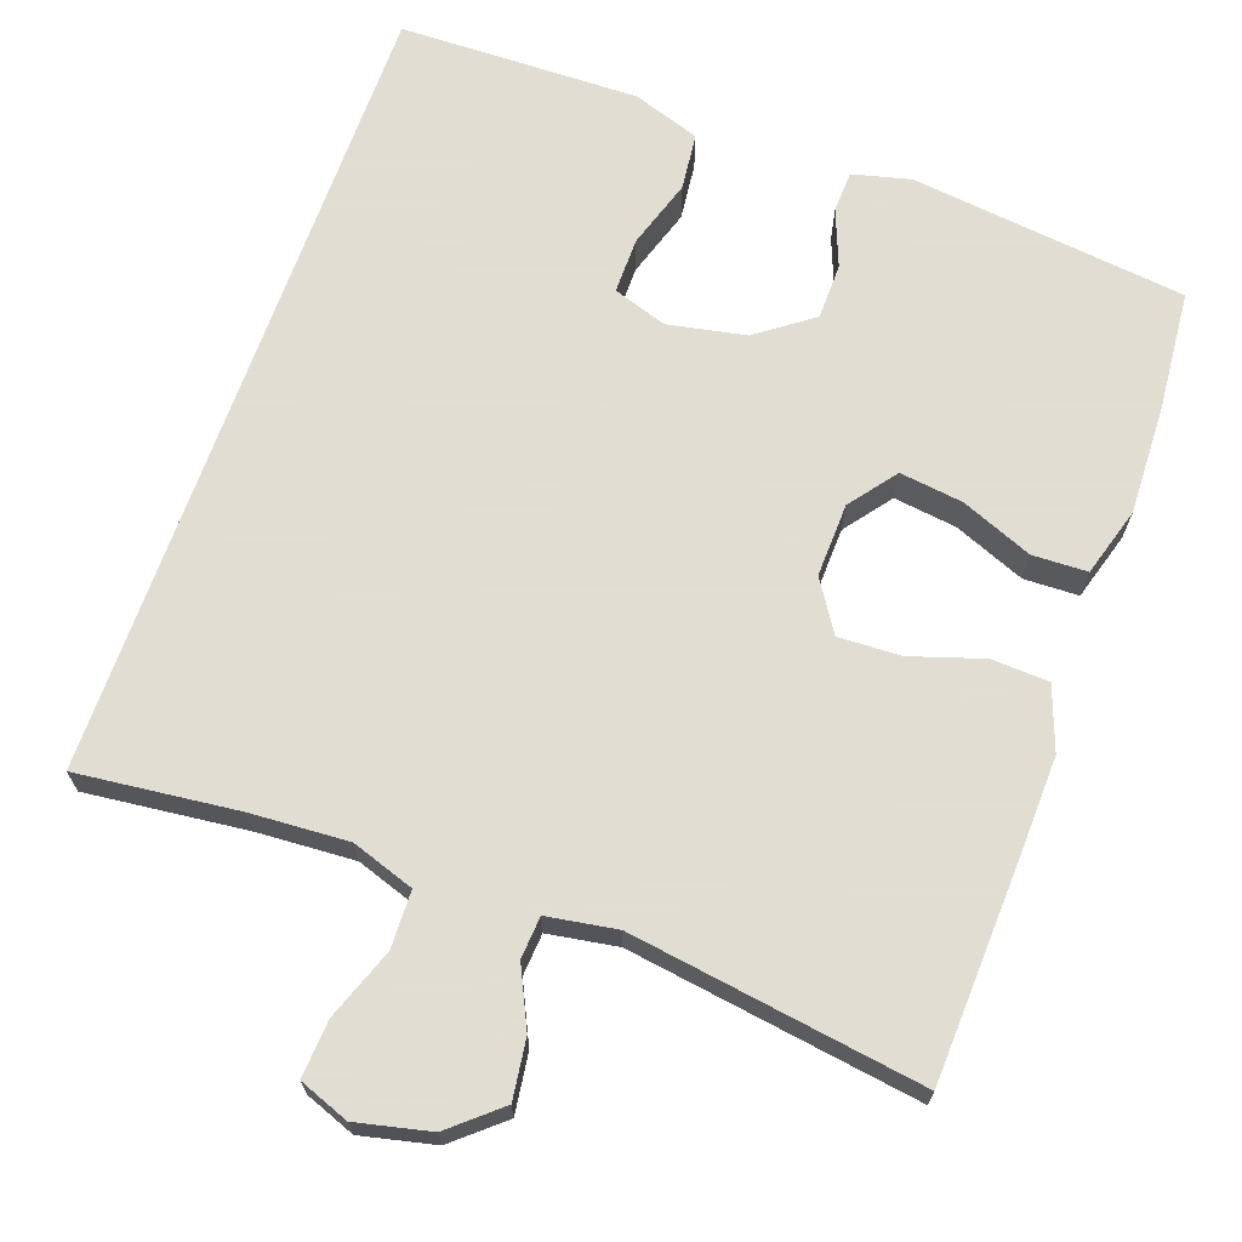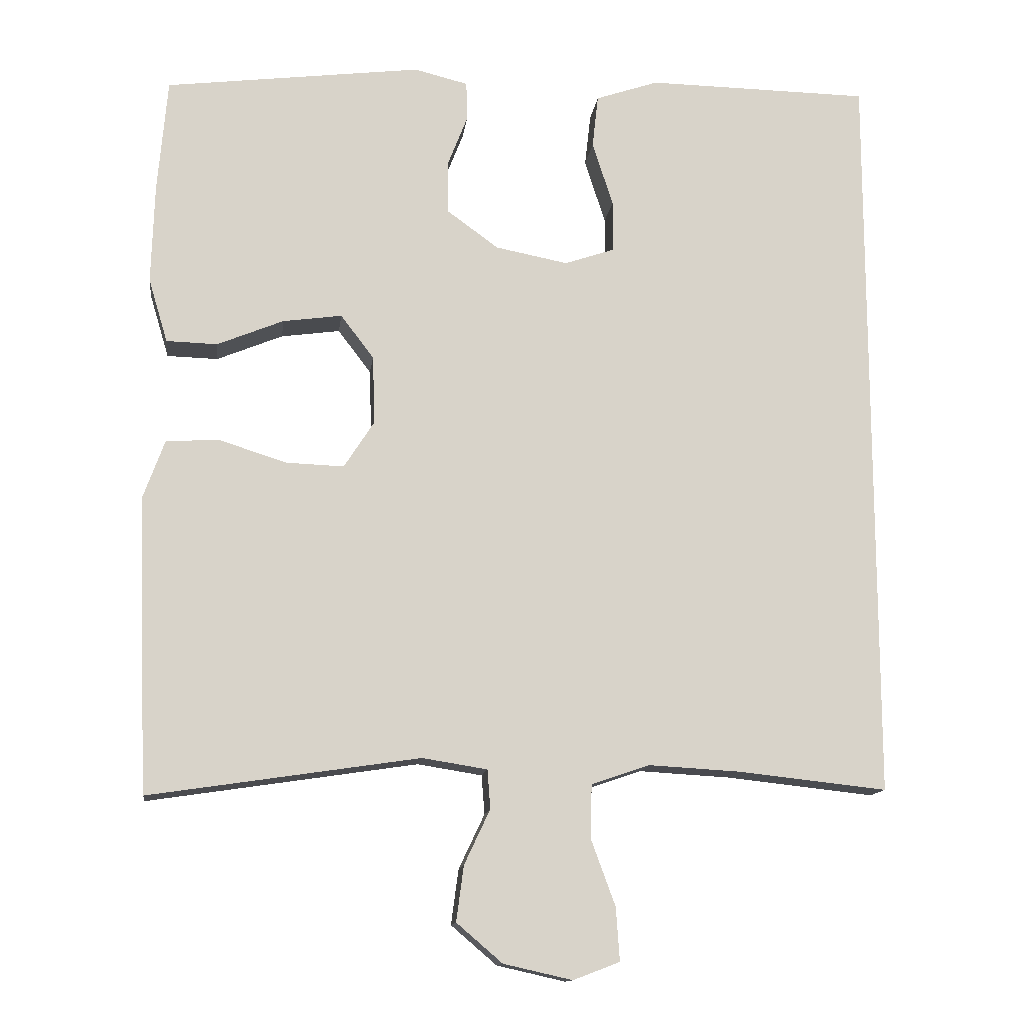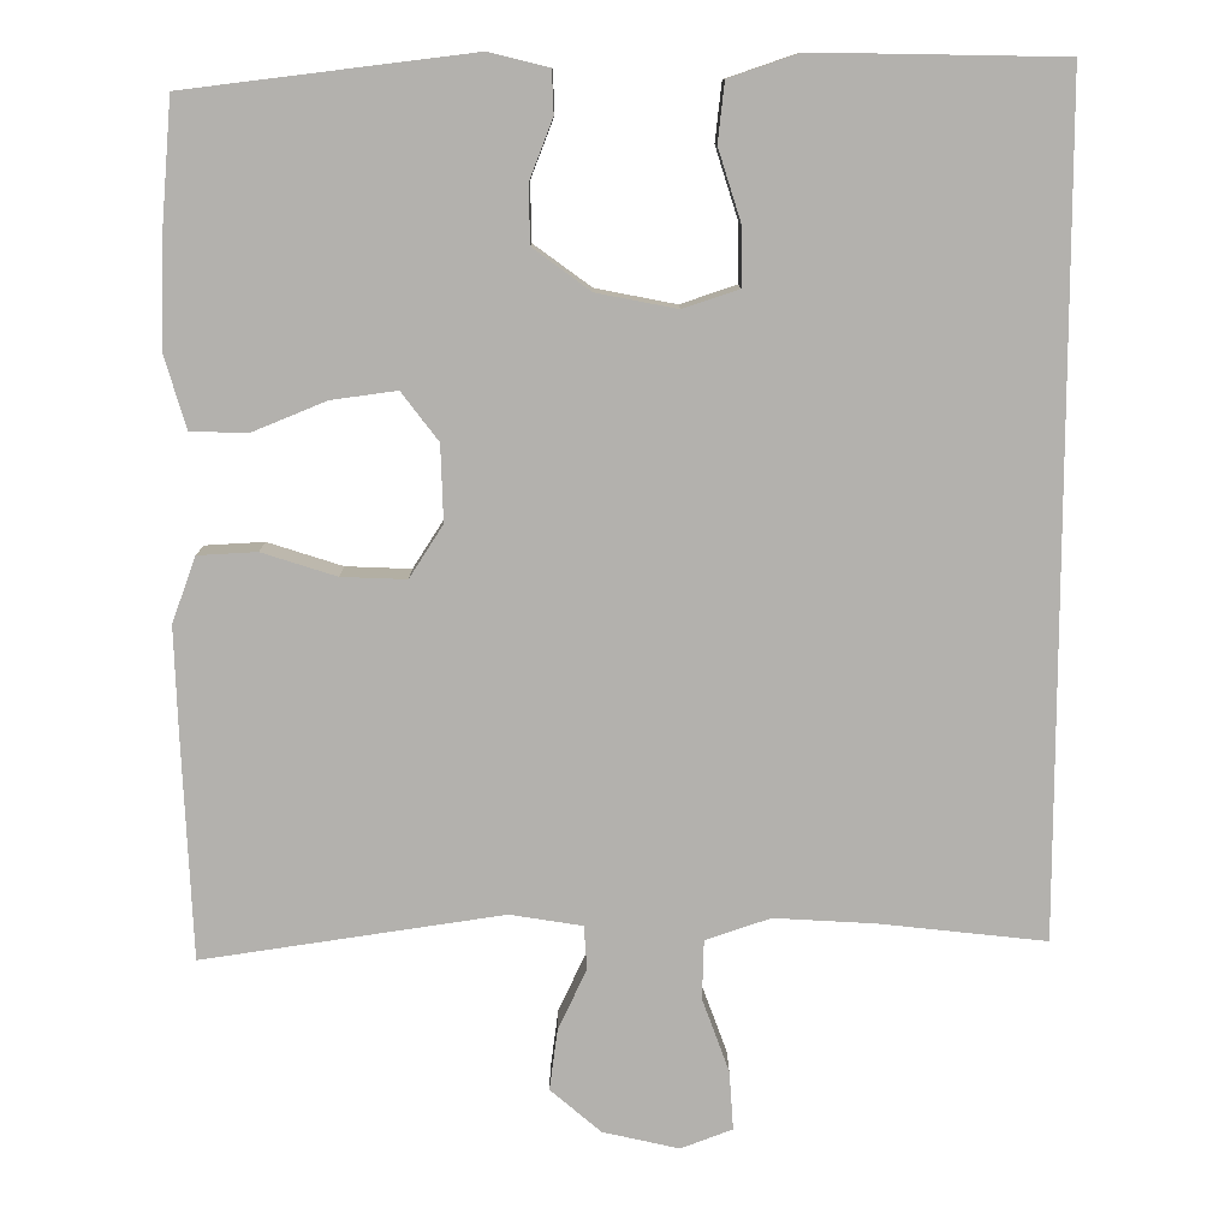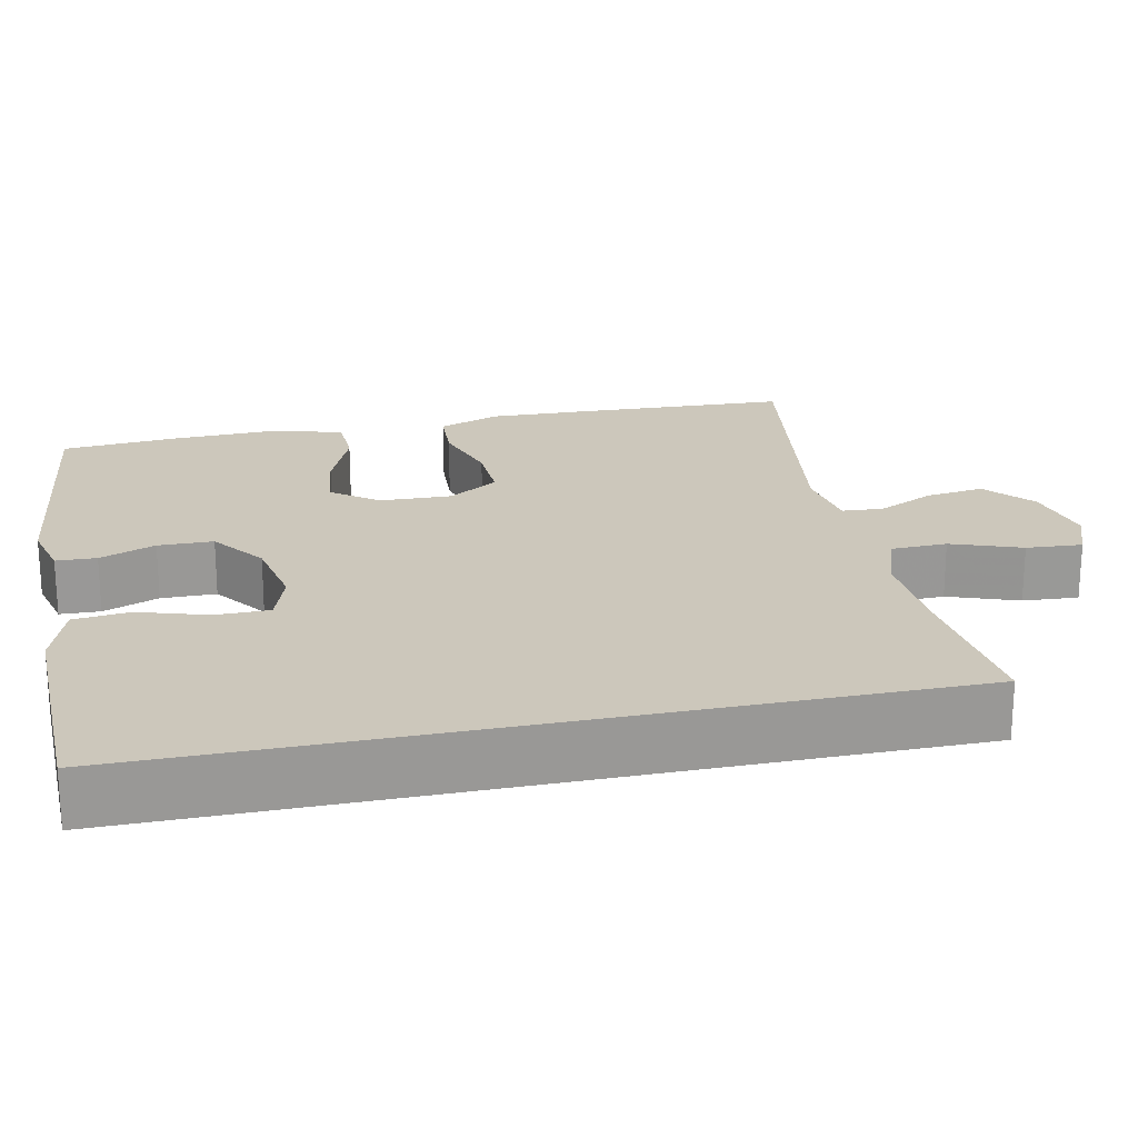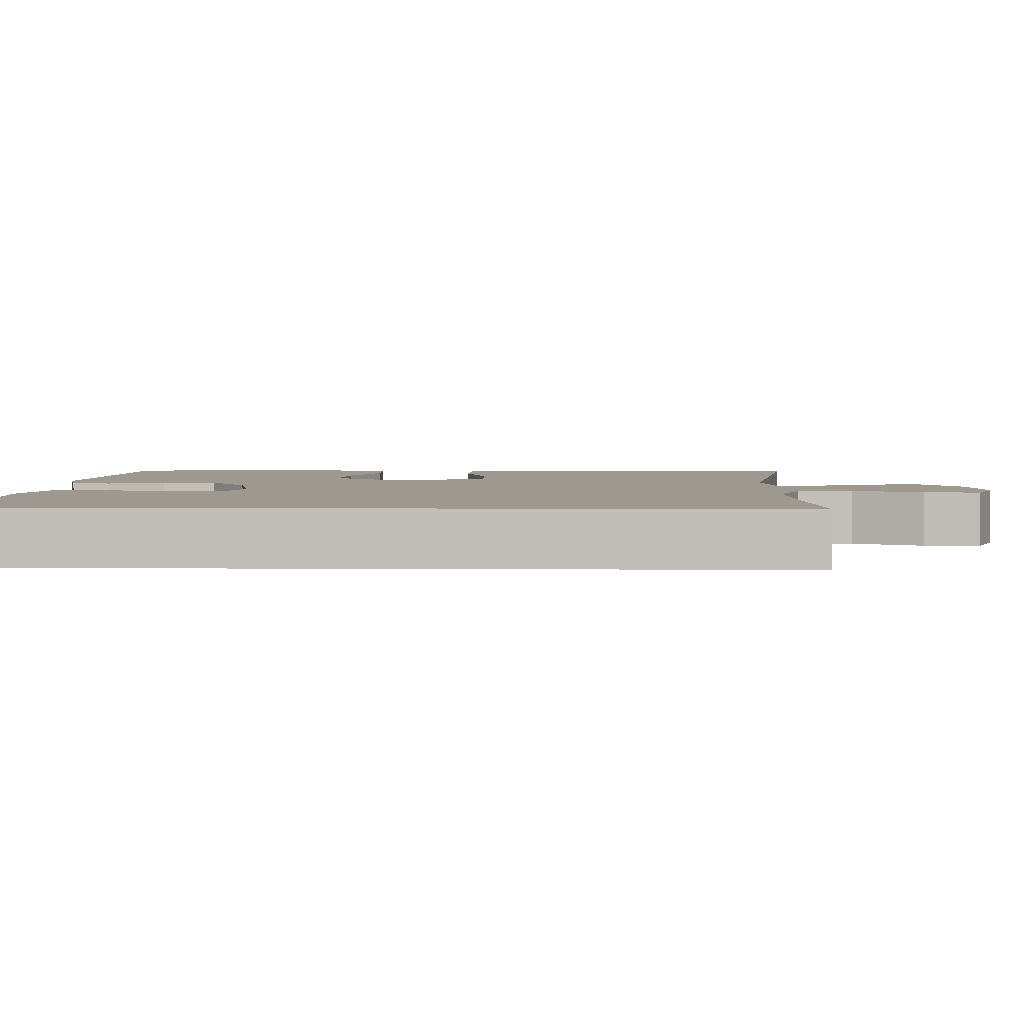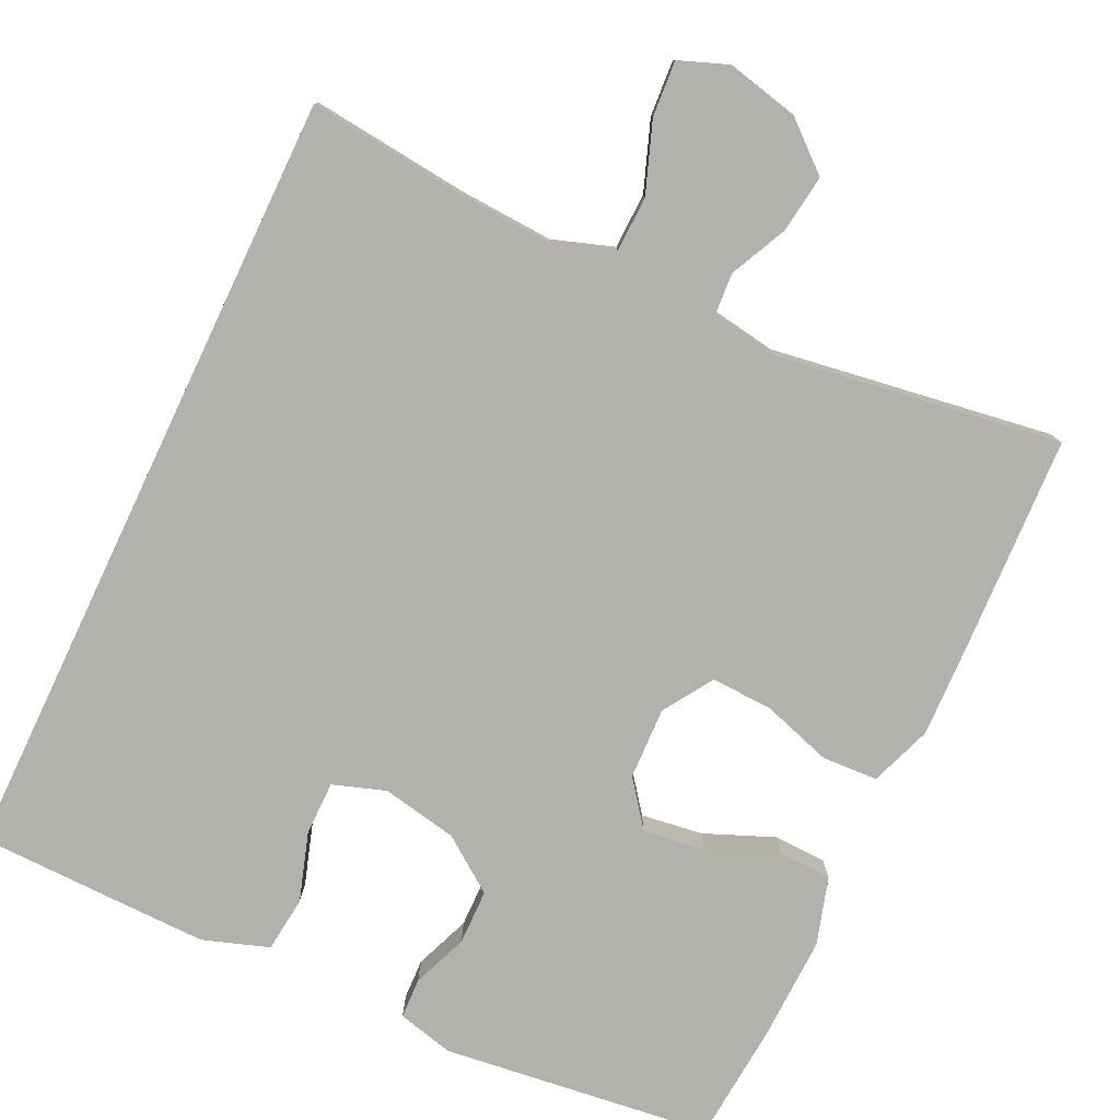
<metadata>
{"format":"obj","ext":"obj","renderer":"f3d","projection":"perspective","resolution":1024,"background":"white","views":[{"elev":68.1,"azim":-160.5,"up":"+Y"},{"elev":-13.2,"azim":-7.1,"up":"+Z"},{"elev":10.9,"azim":-0.4,"up":"+Z"},{"elev":21.6,"azim":77.9,"up":"+Y"},{"elev":3.5,"azim":91.7,"up":"+Y"},{"elev":-78.9,"azim":154.6,"up":"+Y"}]}
</metadata>
<code>
v -0.5 0.07 0.5
v -0.152 0.07 0.543
v -0.079 0.07 0.525
v -0.077 0.07 0.473
v -0.105 0.07 0.401
v -0.104 0.07 0.33
v -0.034 0.07 0.279
v 0.064 0.07 0.26
v 0.132 0.07 0.283
v 0.132 0.07 0.353
v 0.104 0.07 0.441
v 0.112 0.07 0.513
v 0.197 0.07 0.542
v 0.327 0.07 0.54
v 0.5 0.07 0.537
v 0.5 0.07 -0.479
v 0.297 0.07 -0.457
v 0.174 0.07 -0.45
v 0.095 0.07 -0.477
v 0.093 0.07 -0.549
v 0.126 0.07 -0.639
v 0.131 0.07 -0.711
v 0.068 0.07 -0.735
v -0.025 0.07 -0.714
v -0.087 0.07 -0.661
v -0.077 0.07 -0.586
v -0.042 0.07 -0.512
v -0.046 0.07 -0.459
v -0.134 0.07 -0.445
v -0.5 0.07 -0.5
v -0.512 0.07 -0.222
v -0.516 0.07 -0.099
v -0.487 0.07 -0.019
v -0.415 0.07 -0.015
v -0.324 0.07 -0.044
v -0.245 0.07 -0.047
v -0.204 0.07 0.017
v -0.207 0.07 0.11
v -0.252 0.07 0.169
v -0.332 0.07 0.158
v -0.422 0.07 0.121
v -0.491 0.07 0.123
v -0.517 0.07 0.21
v -0.513 0.07 0.346
v -0.5 0 0.5
v -0.152 0 0.543
v -0.079 0 0.525
v -0.077 0 0.473
v -0.105 0 0.401
v -0.104 0 0.33
v -0.034 0 0.279
v 0.064 0 0.26
v 0.132 0 0.283
v 0.132 0 0.353
v 0.104 0 0.441
v 0.112 0 0.513
v 0.197 0 0.542
v 0.327 0 0.54
v 0.5 0 0.537
v 0.5 0 -0.479
v 0.297 0 -0.457
v 0.174 0 -0.45
v 0.095 0 -0.477
v 0.093 0 -0.549
v 0.126 0 -0.639
v 0.131 0 -0.711
v 0.068 0 -0.735
v -0.025 0 -0.714
v -0.087 0 -0.661
v -0.077 0 -0.586
v -0.042 0 -0.512
v -0.046 0 -0.459
v -0.134 0 -0.445
v -0.5 0 -0.5
v -0.512 0 -0.222
v -0.516 0 -0.099
v -0.487 0 -0.019
v -0.415 0 -0.015
v -0.324 0 -0.044
v -0.245 0 -0.047
v -0.204 0 0.017
v -0.207 0 0.11
v -0.252 0 0.169
v -0.332 0 0.158
v -0.422 0 0.121
v -0.491 0 0.123
v -0.517 0 0.21
v -0.513 0 0.346
f 40 41 42 43
f 39 40 43 44
f 32 33 34 35
f 32 35 36
f 29 30 31 32
f 28 29 32 36
f 24 25 26 27
f 24 27 28
f 23 24 28
f 20 21 22 23
f 19 20 23 28
f 18 19 28 36
f 14 15 16 17
f 10 11 12 13
f 9 10 13 14
f 2 3 4 5
f 2 5 6
f 39 44 1 2
f 38 39 2 6
f 37 38 6 7
f 36 37 7 8
f 18 36 8 9
f 9 14 17 18
f 87 86 85 84
f 88 87 84 83
f 79 78 77 76
f 80 79 76
f 76 75 74 73
f 80 76 73 72
f 71 70 69 68
f 72 71 68
f 72 68 67
f 67 66 65 64
f 72 67 64 63
f 80 72 63 62
f 61 60 59 58
f 57 56 55 54
f 58 57 54 53
f 49 48 47 46
f 50 49 46
f 46 45 88 83
f 50 46 83 82
f 51 50 82 81
f 52 51 81 80
f 53 52 80 62
f 62 61 58 53
f 1 45 46 2
f 2 46 47 3
f 3 47 48 4
f 4 48 49 5
f 5 49 50 6
f 6 50 51 7
f 7 51 52 8
f 8 52 53 9
f 9 53 54 10
f 10 54 55 11
f 11 55 56 12
f 12 56 57 13
f 13 57 58 14
f 14 58 59 15
f 15 59 60 16
f 16 60 61 17
f 17 61 62 18
f 18 62 63 19
f 19 63 64 20
f 20 64 65 21
f 21 65 66 22
f 22 66 67 23
f 23 67 68 24
f 24 68 69 25
f 25 69 70 26
f 26 70 71 27
f 27 71 72 28
f 28 72 73 29
f 29 73 74 30
f 30 74 75 31
f 31 75 76 32
f 32 76 77 33
f 33 77 78 34
f 34 78 79 35
f 35 79 80 36
f 36 80 81 37
f 37 81 82 38
f 38 82 83 39
f 39 83 84 40
f 40 84 85 41
f 41 85 86 42
f 42 86 87 43
f 43 87 88 44
f 44 88 45 1

</code>
